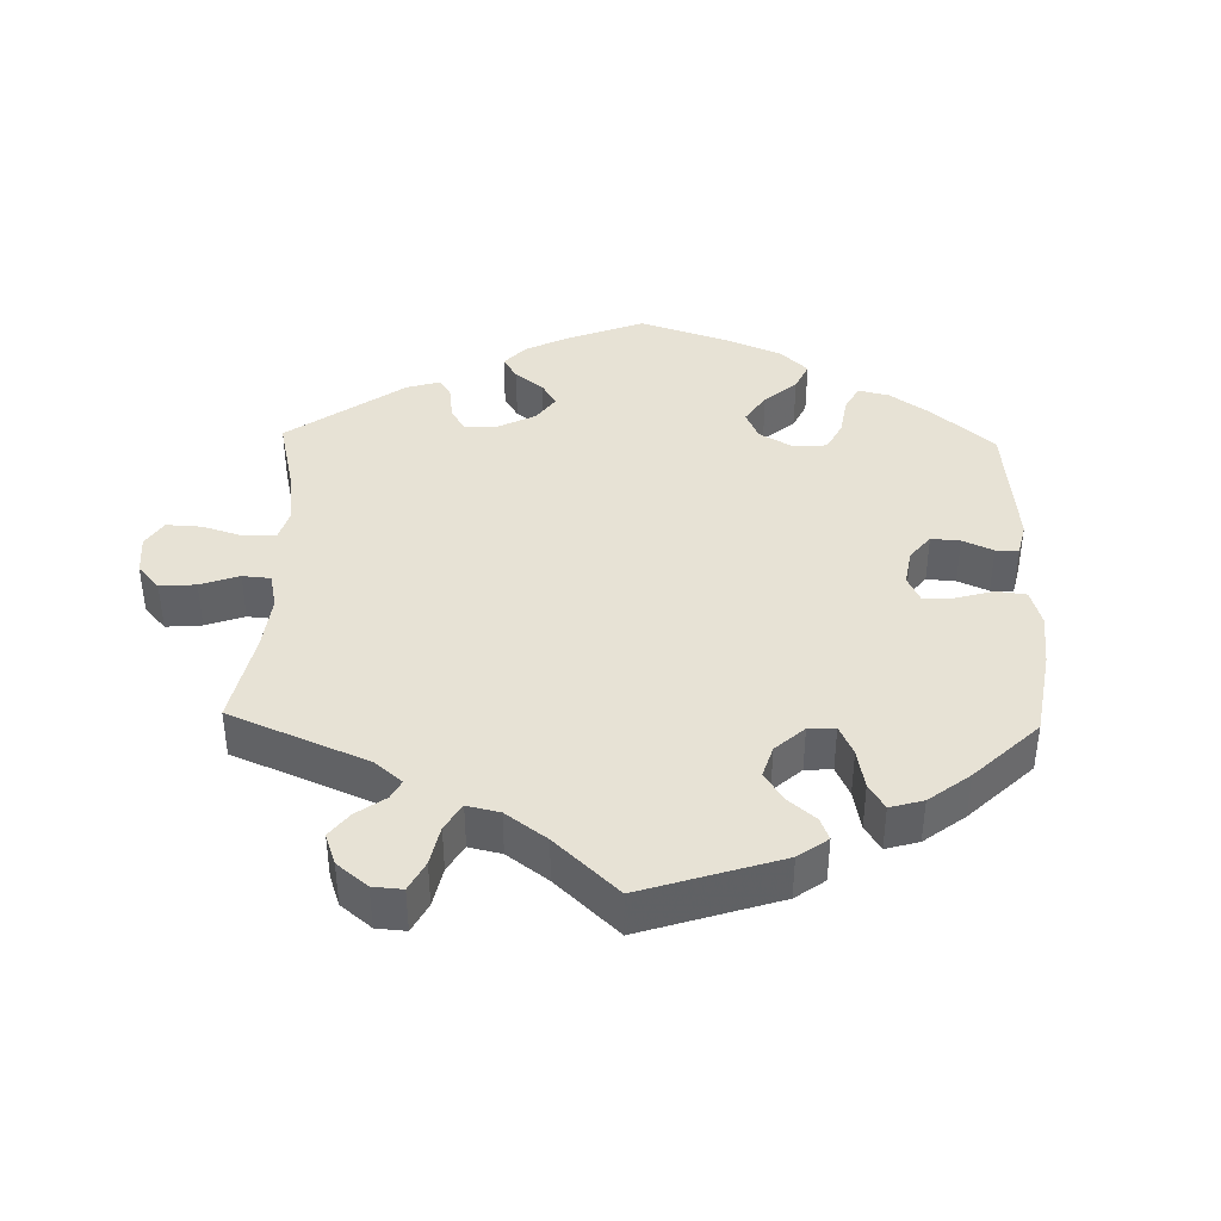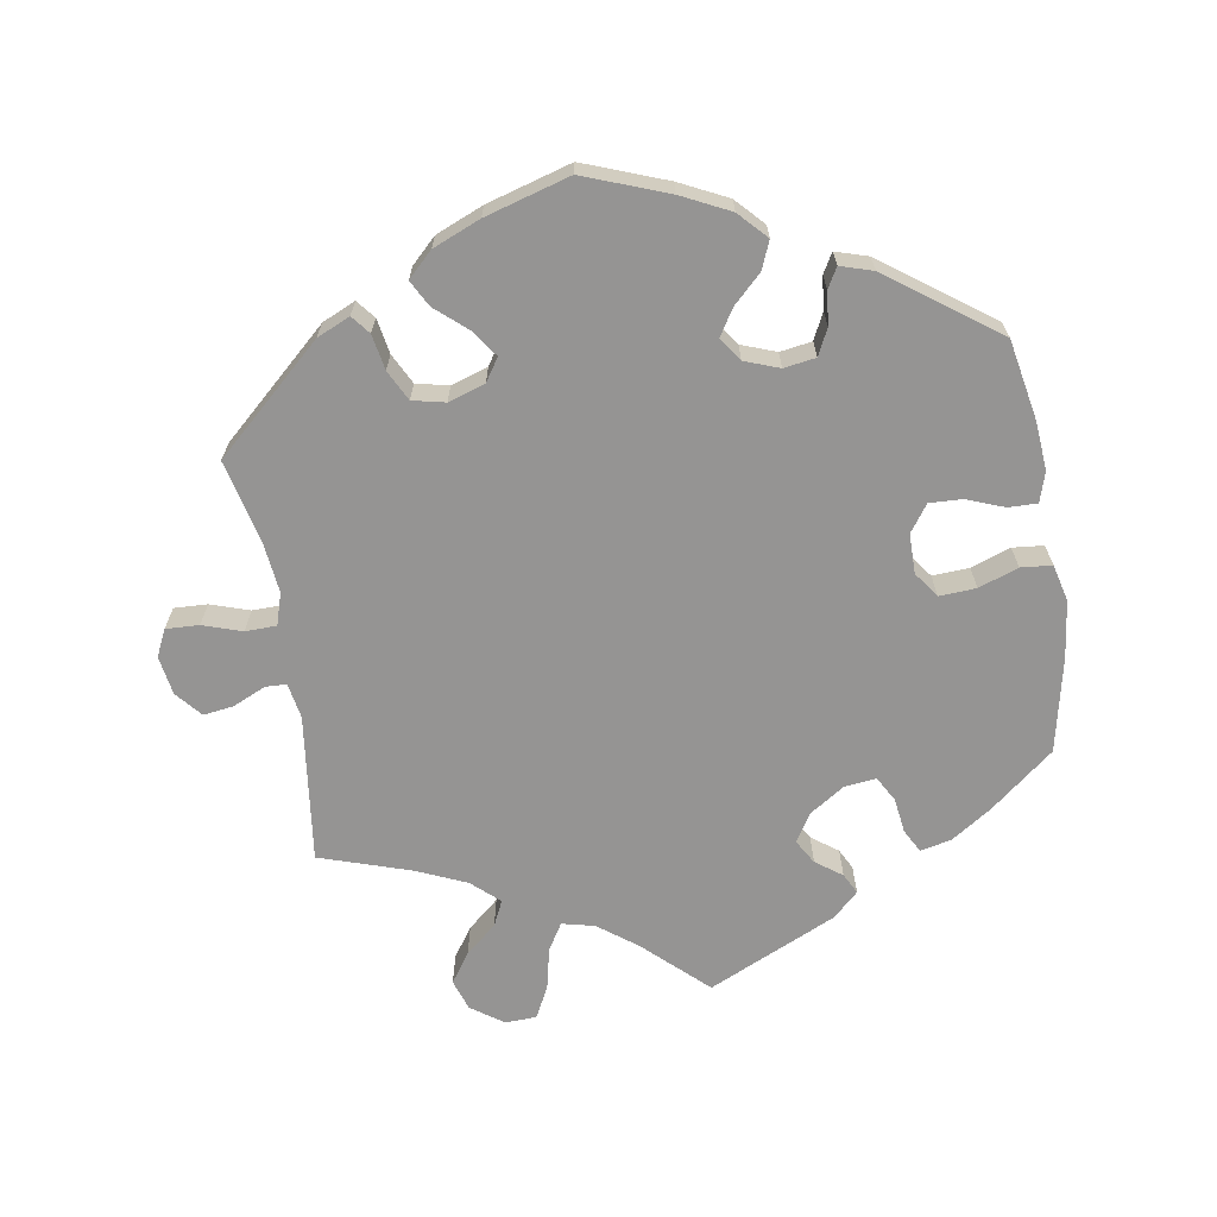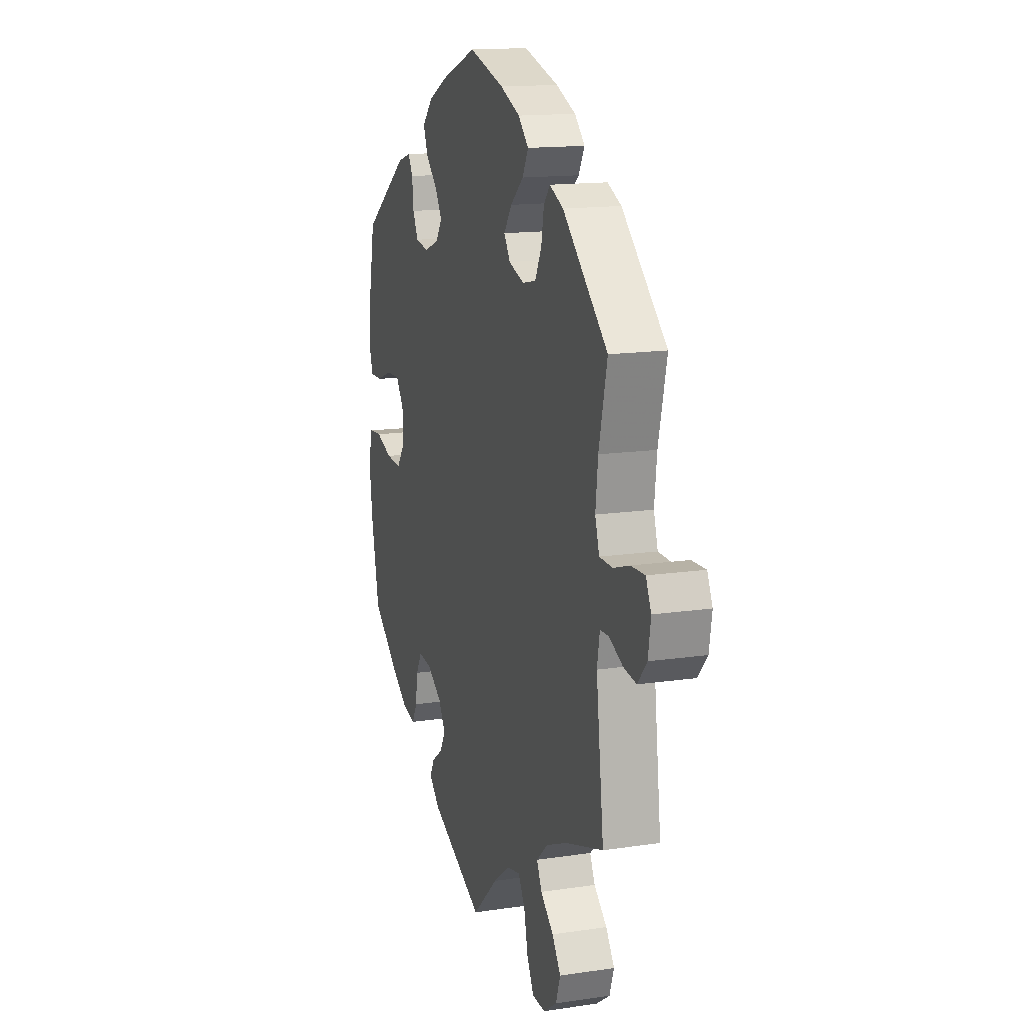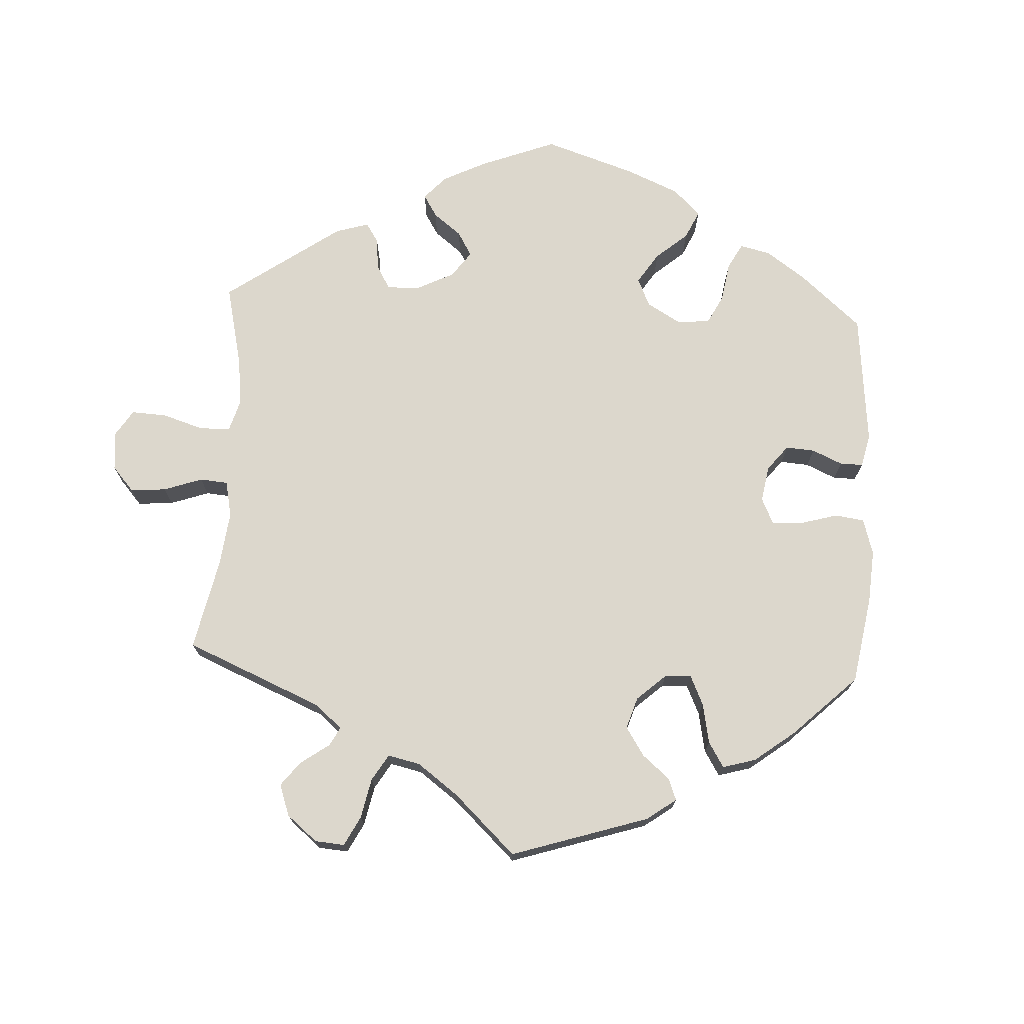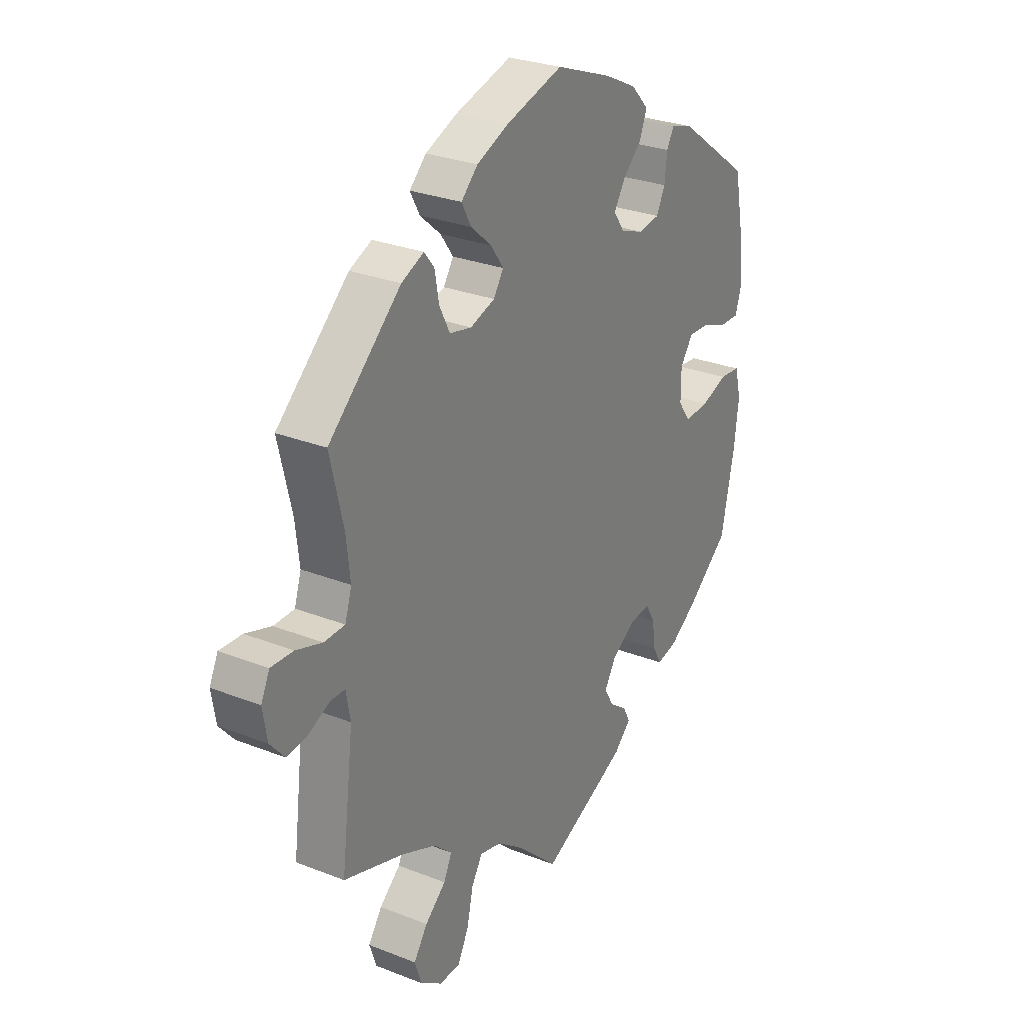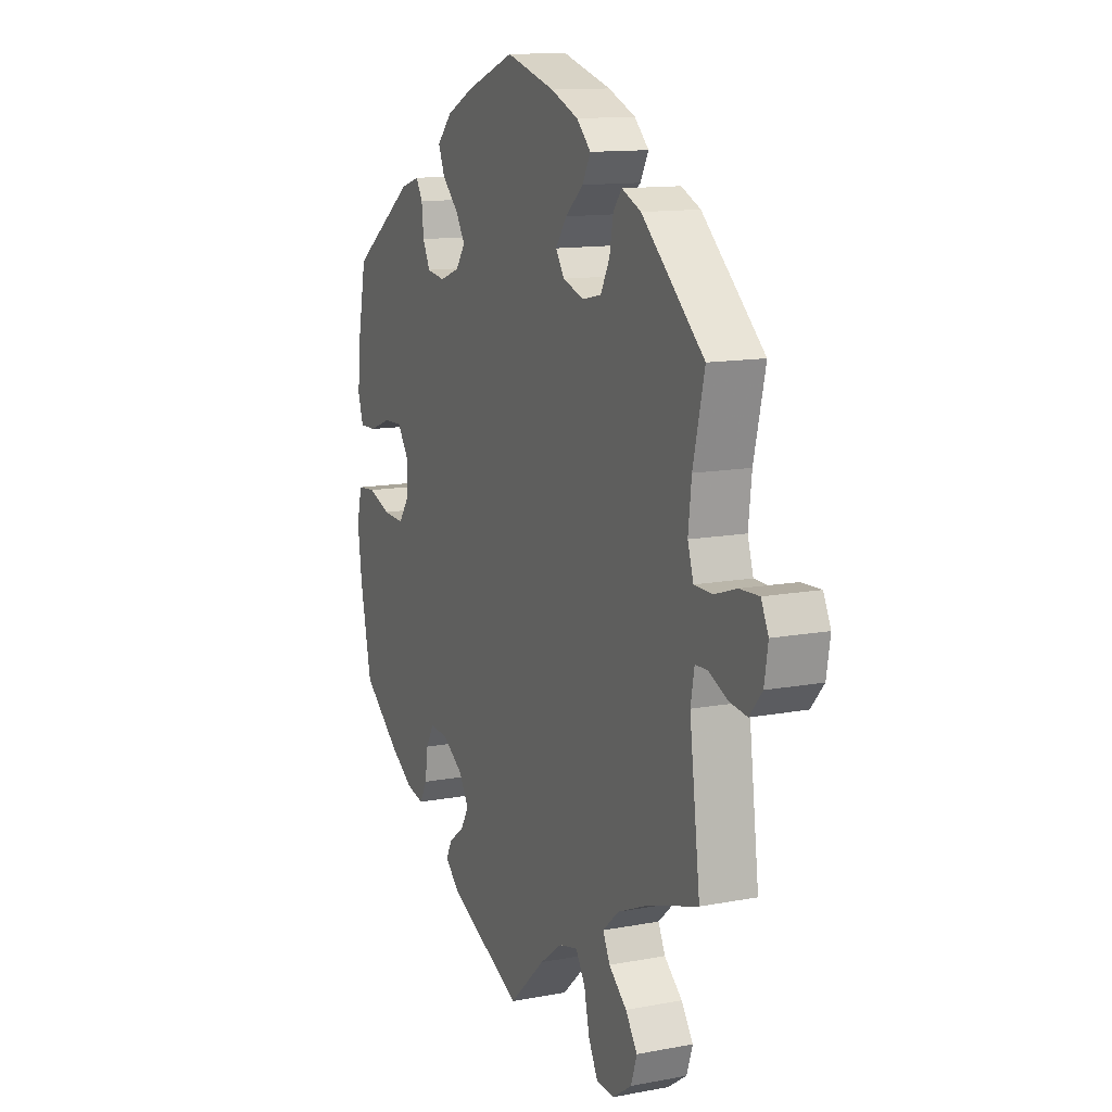
<metadata>
{"format":"obj","ext":"obj","renderer":"f3d","projection":"perspective","resolution":1024,"background":"white","views":[{"elev":40.4,"azim":-58.5,"up":"+Y"},{"elev":-67.1,"azim":9.2,"up":"+Y"},{"elev":14.9,"azim":-107.8,"up":"+Z"},{"elev":72.8,"azim":-56.9,"up":"+Y"},{"elev":28.0,"azim":-59.1,"up":"+Z"},{"elev":12.5,"azim":-114.0,"up":"+Z"}]}
</metadata>
<code>
v 0.522 0.07 0.177
v 0.528 0.07 0.108
v 0.515 0.07 0.066
v 0.474 0.07 0.067
v 0.421 0.07 0.087
v 0.375 0.07 0.089
v 0.348 0.07 0.051
v 0.348 0.07 -0.005
v 0.374 0.07 -0.041
v 0.426 0.07 -0.038
v 0.482 0.07 -0.018
v 0.526 0.07 -0.022
v 0.539 0.07 -0.074
v 0.529 0.07 -0.155
v 0.501 0.07 -0.288
v 0.411 0.07 -0.361
v 0.354 0.07 -0.399
v 0.31 0.07 -0.409
v 0.292 0.07 -0.376
v 0.285 0.07 -0.326
v 0.265 0.07 -0.291
v 0.22 0.07 -0.296
v 0.17 0.07 -0.329
v 0.146 0.07 -0.369
v 0.166 0.07 -0.403
v 0.203 0.07 -0.43
v 0.218 0.07 -0.459
v 0.182 0.07 -0.493
v 0 0.07 -0.577
v -0.088 0.07 -0.495
v -0.143 0.07 -0.454
v -0.189 0.07 -0.443
v -0.212 0.07 -0.481
v -0.225 0.07 -0.54
v -0.248 0.07 -0.585
v -0.292 0.07 -0.587
v -0.338 0.07 -0.555
v -0.353 0.07 -0.511
v -0.324 0.07 -0.469
v -0.28 0.07 -0.431
v -0.263 0.07 -0.395
v -0.302 0.07 -0.36
v -0.374 0.07 -0.329
v -0.501 0.07 -0.288
v -0.475 0.07 -0.079
v -0.484 0.07 -0.029
v -0.514 0.07 -0.028
v -0.56 0.07 -0.049
v -0.603 0.07 -0.055
v -0.634 0.07 -0.019
v -0.643 0.07 0.036
v -0.625 0.07 0.074
v -0.578 0.07 0.072
v -0.523 0.07 0.054
v -0.479 0.07 0.055
v -0.465 0.07 0.1
v -0.473 0.07 0.171
v -0.501 0.07 0.289
v -0.349 0.07 0.427
v -0.302 0.07 0.448
v -0.281 0.07 0.422
v -0.272 0.07 0.372
v -0.25 0.07 0.329
v -0.204 0.07 0.319
v -0.152 0.07 0.336
v -0.131 0.07 0.368
v -0.158 0.07 0.406
v -0.202 0.07 0.444
v -0.222 0.07 0.481
v -0.187 0.07 0.515
v -0.12 0.07 0.543
v 0 0.07 0.578
v 0.118 0.07 0.534
v 0.186 0.07 0.501
v 0.223 0.07 0.462
v 0.207 0.07 0.423
v 0.167 0.07 0.384
v 0.144 0.07 0.347
v 0.167 0.07 0.314
v 0.216 0.07 0.296
v 0.261 0.07 0.303
v 0.279 0.07 0.34
v 0.284 0.07 0.387
v 0.3 0.07 0.415
v 0.346 0.07 0.401
v 0.5 0.07 0.29
v 0.522 0 0.177
v 0.528 0 0.108
v 0.515 0 0.066
v 0.474 0 0.067
v 0.421 0 0.087
v 0.375 0 0.089
v 0.348 0 0.051
v 0.348 0 -0.005
v 0.374 0 -0.041
v 0.426 0 -0.038
v 0.482 0 -0.018
v 0.526 0 -0.022
v 0.539 0 -0.074
v 0.529 0 -0.155
v 0.501 0 -0.288
v 0.411 0 -0.361
v 0.354 0 -0.399
v 0.31 0 -0.409
v 0.292 0 -0.376
v 0.285 0 -0.326
v 0.265 0 -0.291
v 0.22 0 -0.296
v 0.17 0 -0.329
v 0.146 0 -0.369
v 0.166 0 -0.403
v 0.203 0 -0.43
v 0.218 0 -0.459
v 0.182 0 -0.493
v 0 0 -0.577
v -0.088 0 -0.495
v -0.143 0 -0.454
v -0.189 0 -0.443
v -0.212 0 -0.481
v -0.225 0 -0.54
v -0.248 0 -0.585
v -0.292 0 -0.587
v -0.338 0 -0.555
v -0.353 0 -0.511
v -0.324 0 -0.469
v -0.28 0 -0.431
v -0.263 0 -0.395
v -0.302 0 -0.36
v -0.374 0 -0.329
v -0.501 0 -0.288
v -0.475 0 -0.079
v -0.484 0 -0.029
v -0.514 0 -0.028
v -0.56 0 -0.049
v -0.603 0 -0.055
v -0.634 0 -0.019
v -0.643 0 0.036
v -0.625 0 0.074
v -0.578 0 0.072
v -0.523 0 0.054
v -0.479 0 0.055
v -0.465 0 0.1
v -0.473 0 0.171
v -0.501 0 0.289
v -0.349 0 0.427
v -0.302 0 0.448
v -0.281 0 0.422
v -0.272 0 0.372
v -0.25 0 0.329
v -0.204 0 0.319
v -0.152 0 0.336
v -0.131 0 0.368
v -0.158 0 0.406
v -0.202 0 0.444
v -0.222 0 0.481
v -0.187 0 0.515
v -0.12 0 0.543
v 0 0 0.578
v 0.118 0 0.534
v 0.186 0 0.501
v 0.223 0 0.462
v 0.207 0 0.423
v 0.167 0 0.384
v 0.144 0 0.347
v 0.167 0 0.314
v 0.216 0 0.296
v 0.261 0 0.303
v 0.279 0 0.34
v 0.284 0 0.387
v 0.3 0 0.415
v 0.346 0 0.401
v 0.5 0 0.29
f 82 83 84 85
f 81 82 85 86
f 80 81 86 1
f 74 75 76 77
f 74 77 78
f 73 74 78
f 72 73 78
f 71 72 78
f 70 71 78 79
f 67 68 69 70
f 66 67 70 79
f 59 60 61 62
f 57 58 59 62
f 56 57 62 63
f 55 56 63 64
f 51 52 53 54
f 51 54 55
f 50 51 55
f 47 48 49 50
f 46 47 50 55
f 45 46 55 64
f 43 44 45 64
f 37 38 39 40
f 37 40 41
f 36 37 41
f 33 34 35 36
f 32 33 36 41
f 31 32 41 42
f 27 28 29 30
f 25 26 27 30
f 24 25 30 31
f 23 24 31 42
f 17 18 19 20
f 17 20 21
f 16 17 21
f 15 16 21
f 14 15 21
f 13 14 21 22
f 10 11 12 13
f 9 10 13 22
f 2 3 4 5
f 2 5 6
f 1 2 6
f 80 1 6
f 65 66 79 80
f 65 80 6 7
f 64 65 7 8
f 23 42 43 64
f 22 23 64
f 8 9 22 64
f 171 170 169 168
f 172 171 168 167
f 87 172 167 166
f 163 162 161 160
f 164 163 160
f 164 160 159
f 164 159 158
f 164 158 157
f 165 164 157 156
f 156 155 154 153
f 165 156 153 152
f 148 147 146 145
f 148 145 144 143
f 149 148 143 142
f 150 149 142 141
f 140 139 138 137
f 141 140 137
f 141 137 136
f 136 135 134 133
f 141 136 133 132
f 150 141 132 131
f 150 131 130 129
f 126 125 124 123
f 127 126 123
f 127 123 122
f 122 121 120 119
f 127 122 119 118
f 128 127 118 117
f 116 115 114 113
f 116 113 112 111
f 117 116 111 110
f 128 117 110 109
f 106 105 104 103
f 107 106 103
f 107 103 102
f 107 102 101
f 107 101 100
f 108 107 100 99
f 99 98 97 96
f 108 99 96 95
f 91 90 89 88
f 92 91 88
f 92 88 87
f 92 87 166
f 166 165 152 151
f 93 92 166 151
f 94 93 151 150
f 150 129 128 109
f 150 109 108
f 150 108 95 94
f 1 87 88 2
f 2 88 89 3
f 3 89 90 4
f 4 90 91 5
f 5 91 92 6
f 6 92 93 7
f 7 93 94 8
f 8 94 95 9
f 9 95 96 10
f 10 96 97 11
f 11 97 98 12
f 12 98 99 13
f 13 99 100 14
f 14 100 101 15
f 15 101 102 16
f 16 102 103 17
f 17 103 104 18
f 18 104 105 19
f 19 105 106 20
f 20 106 107 21
f 21 107 108 22
f 22 108 109 23
f 23 109 110 24
f 24 110 111 25
f 25 111 112 26
f 26 112 113 27
f 27 113 114 28
f 28 114 115 29
f 29 115 116 30
f 30 116 117 31
f 31 117 118 32
f 32 118 119 33
f 33 119 120 34
f 34 120 121 35
f 35 121 122 36
f 36 122 123 37
f 37 123 124 38
f 38 124 125 39
f 39 125 126 40
f 40 126 127 41
f 41 127 128 42
f 42 128 129 43
f 43 129 130 44
f 44 130 131 45
f 45 131 132 46
f 46 132 133 47
f 47 133 134 48
f 48 134 135 49
f 49 135 136 50
f 50 136 137 51
f 51 137 138 52
f 52 138 139 53
f 53 139 140 54
f 54 140 141 55
f 55 141 142 56
f 56 142 143 57
f 57 143 144 58
f 58 144 145 59
f 59 145 146 60
f 60 146 147 61
f 61 147 148 62
f 62 148 149 63
f 63 149 150 64
f 64 150 151 65
f 65 151 152 66
f 66 152 153 67
f 67 153 154 68
f 68 154 155 69
f 69 155 156 70
f 70 156 157 71
f 71 157 158 72
f 72 158 159 73
f 73 159 160 74
f 74 160 161 75
f 75 161 162 76
f 76 162 163 77
f 77 163 164 78
f 78 164 165 79
f 79 165 166 80
f 80 166 167 81
f 81 167 168 82
f 82 168 169 83
f 83 169 170 84
f 84 170 171 85
f 85 171 172 86
f 86 172 87 1

</code>
